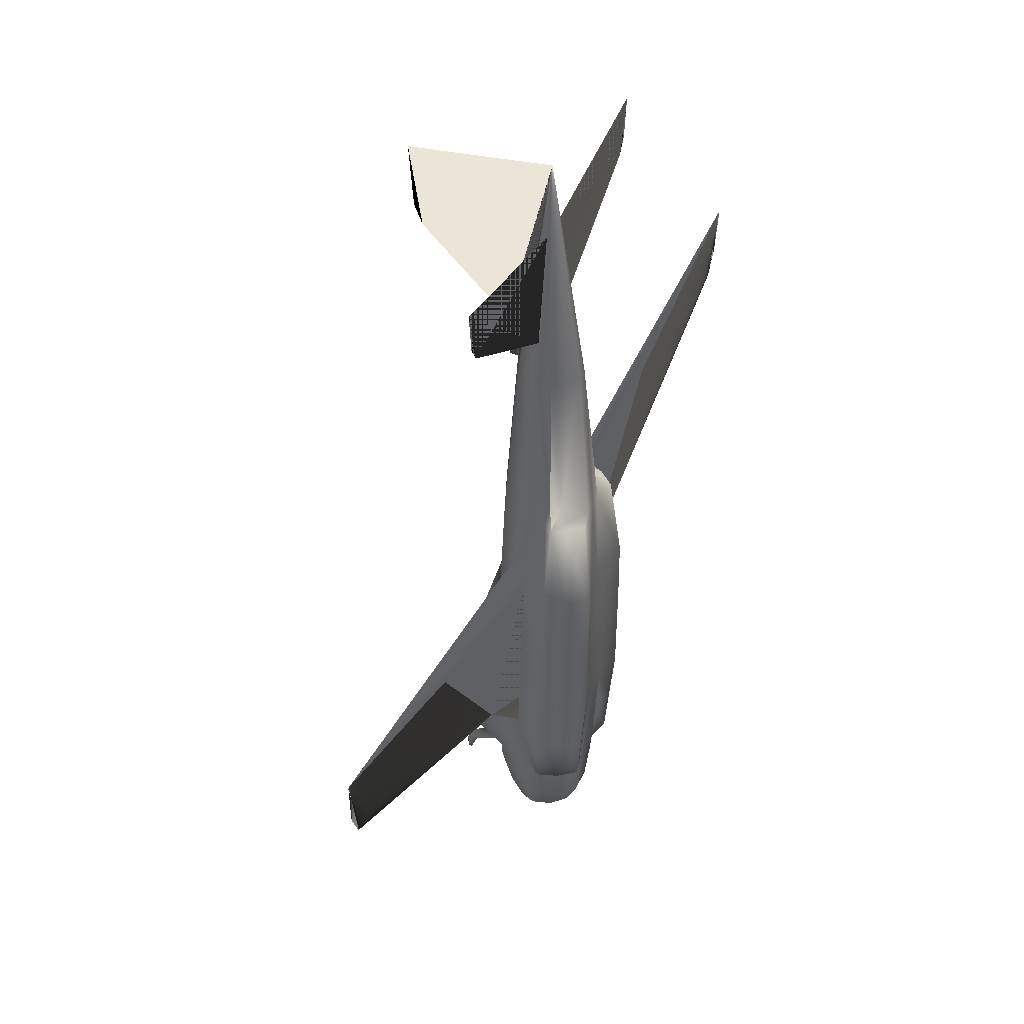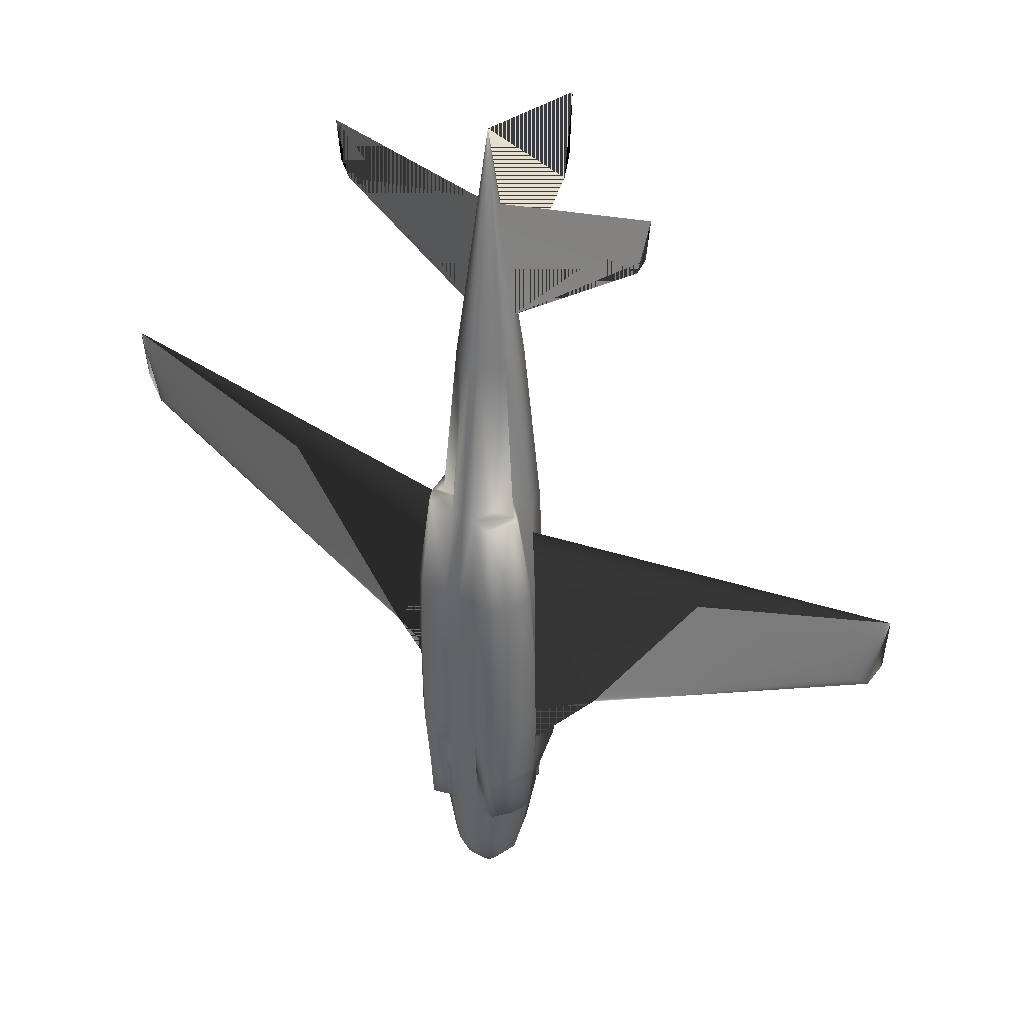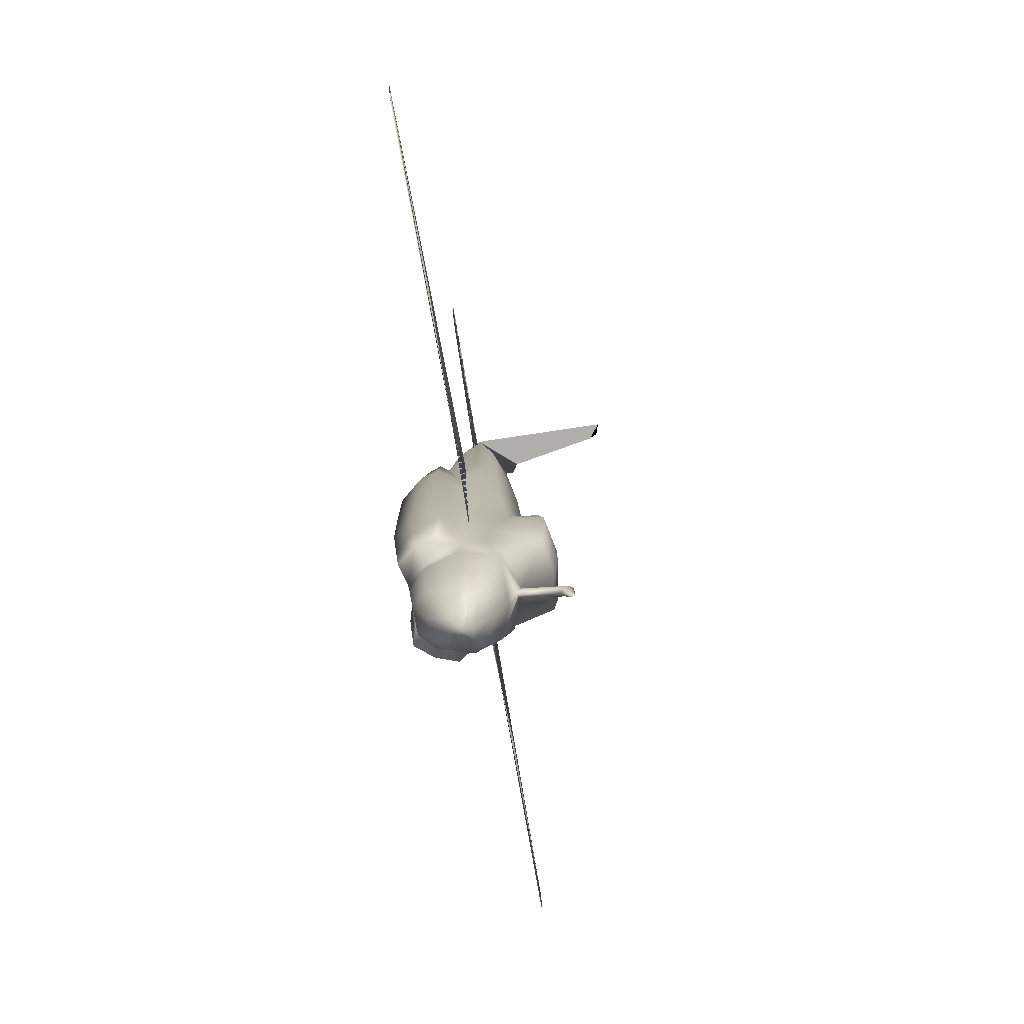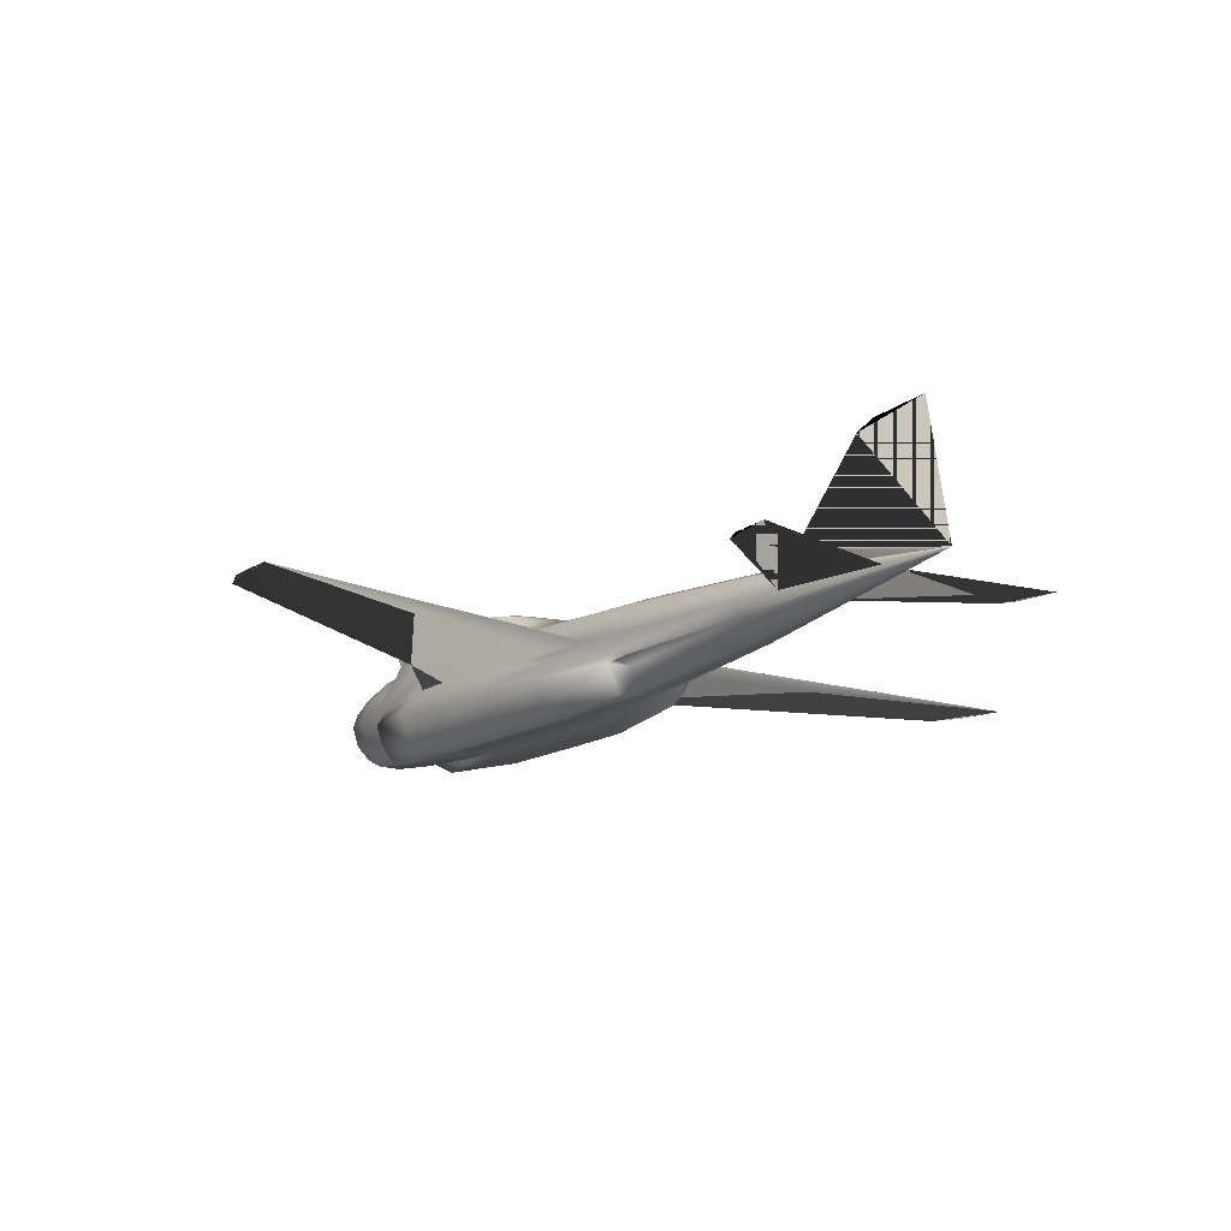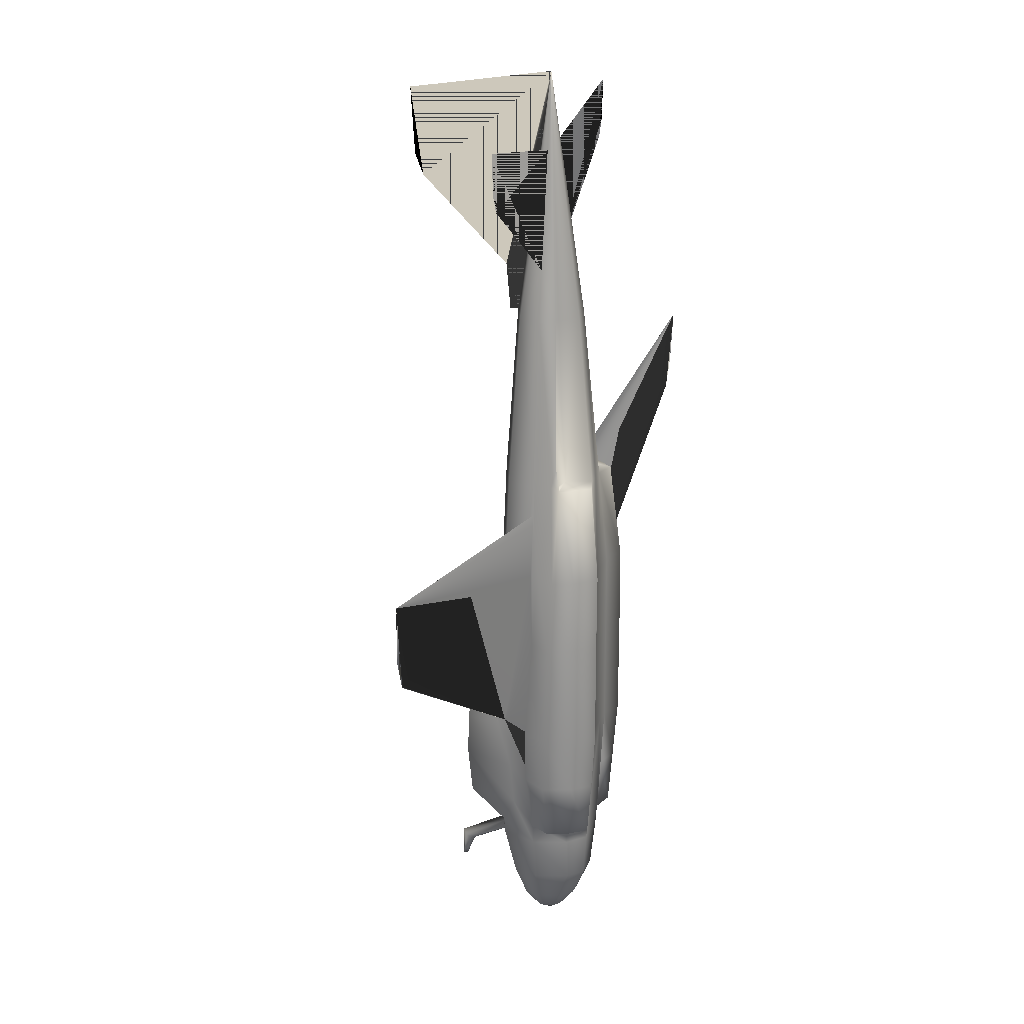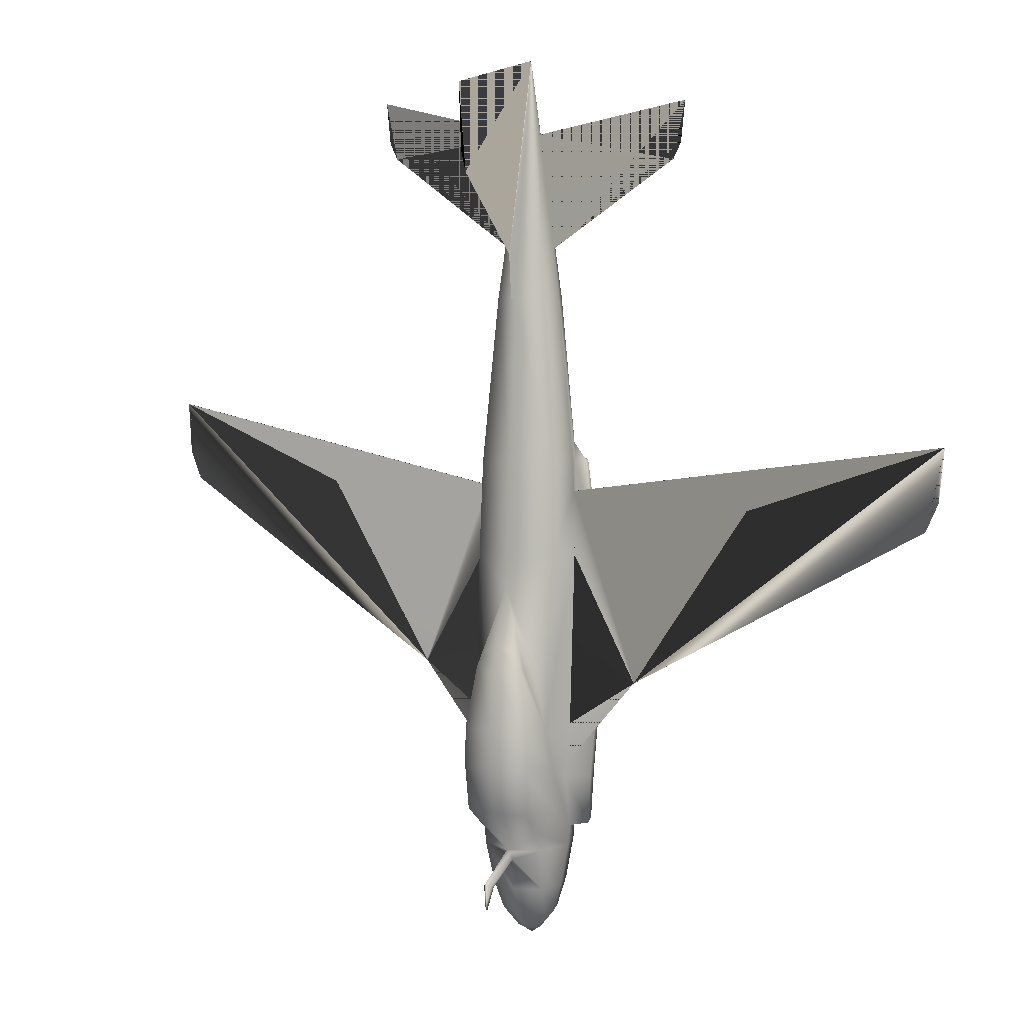
<metadata>
{"format":"obj","ext":"obj","renderer":"f3d","projection":"perspective","resolution":1024,"background":"white","views":[{"elev":45.7,"azim":-65.1,"up":"+Z"},{"elev":36.8,"azim":33.4,"up":"+Z"},{"elev":-78.4,"azim":100.2,"up":"+Z"},{"elev":-15.5,"azim":-38.1,"up":"+Y"},{"elev":21.8,"azim":-71.2,"up":"+Z"},{"elev":8.0,"azim":-150.6,"up":"+Z"}]}
</metadata>
<code>
v 0.4752 0.09689 0.03356
v 0.4623 0.108 0.05495
v 0.4872 0.1183 0.05495
v 0.4872 0.1012 0.03356
v 0.4743 0.09261 0.03356
v 0.4572 0.09261 0.05495
v 0.4572 0.1191 0.08491
v 0.4872 0.1311 0.08491
v 0.4486 0.09261 0.08491
v 0.4401 0.09261 0.132
v 0.4521 0.1294 0.132
v 0.4512 0.1303 0.1491
v 0.4872 0.144 0.132
v 0.4427 0.126 0.4529
v 0.4452 0.1226 0.5514
v 0.4872 0.1397 0.5514
v 0.4872 0.144 0.4529
v 0.4315 0.09261 0.4529
v 0.4341 0.09261 0.5214
v 0.4324 0.09432 0.4529
v 0.4606 0.1157 0.7268
v 0.4872 0.1268 0.7268
v 0.4358 0.09261 0.5514
v 0.4529 0.09261 0.7268
v 0.4786 0.07977 0.03356
v 0.4641 0.07207 0.05495
v 0.4829 0.0755 0.03356
v 0.4786 0.05838 0.05495
v 0.4598 0.05923 0.08491
v 0.4743 0.04554 0.08491
v 0.4512 0.05838 0.132
v 0.47 0.04126 0.132
v 0.4504 0.05838 0.1534
v 0.4384 0.09261 0.1534
v 0.47 0.03955 0.1534
v 0.4332 0.08662 0.4529
v 0.4418 0.0755 0.5514
v 0.4452 0.07122 0.571
v 0.4581 0.07721 0.7268
v 0.4872 0.0755 0.03356
v 0.4872 0.05838 0.05495
v 0.4872 0.04554 0.08491
v 0.4872 0.04126 0.132
v 0.4872 0.0327 0.2689
v 0.47 0.0327 0.2689
v 0.47 0.03613 0.209
v 0.4872 0.0327 0.4529
v 0.47 0.0327 0.4529
v 0.47 0.0327 0.3759
v 0.4872 0.04126 0.5514
v 0.4743 0.04126 0.5514
v 0.4872 0.05838 0.7268
v 0.4786 0.05838 0.7268
v 0.4872 0.08833 0.025
v 0.4872 0.1868 0.07635
v 0.4872 0.191 0.07635
v 0.4914 0.1816 0.09946
v 0.4872 0.1782 0.09775
v 0.4914 0.1868 0.102
v 0.4872 0.191 0.1063
v 0.4906 0.1388 0.12
v 0.4872 0.1397 0.1174
v 0.4906 0.1414 0.1277
v 0.5077 0.1611 0.3519
v 0.4872 0.1457 0.4195
v 0.5163 0.1371 0.3365
v 0.5137 0.1559 0.3357
v 0.5291 0.1354 0.2681
v 0.4872 0.1628 0.3588
v 0.4666 0.1611 0.3519
v 0.4315 0.09261 0.3759
v 0.4341 0.1003 0.2689
v 0.4255 0.07293 0.1534
v 0.4213 0.07635 0.209
v 0.4384 0.1012 0.209
v 0.4332 0.05153 0.1534
v 0.4315 0.04811 0.209
v 0.4273 0.0464 0.2689
v 0.417 0.07464 0.2689
v 0.417 0.07122 0.3759
v 0.4255 0.0464 0.3759
v 0.4204 0.06694 0.4529
v 0.4281 0.04554 0.4529
v 0.4341 0.06437 0.5514
v 0.4384 0.05239 0.5514
v 0.4478 0.03356 0.1534
v 0.4469 0.02928 0.209
v 0.4444 0.025 0.2689
v 0.4435 0.025 0.3759
v 0.4452 0.025 0.4529
v 0.4529 0.03527 0.5514
v 0.4435 0.07036 0.5514
v 0.4658 0.06694 0.5514
v 0.4872 0.09261 0.975
v 0.4452 0.1354 0.2681
v 0.3588 0.09775 0.3203
v 0.4367 0.1012 0.2261
v 0.4598 0.09261 0.7782
v 0.4769 0.09261 0.898
v 0.3074 0.09261 0.9322
v 0.3117 0.09261 0.8894
v 0.3203 0.09261 0.8723
v 0.5145 0.09261 0.7782
v 0.4974 0.09261 0.898
v 0.6669 0.09261 0.9322
v 0.6626 0.09261 0.8894
v 0.6541 0.09261 0.8723
v 0.6155 0.09775 0.3203
v 0.5377 0.1012 0.2261
v 0.5402 0.1003 0.2689
v 0.4581 0.1371 0.3365
v 0.4606 0.1559 0.3357
v 0.4829 0.1868 0.102
v 0.4837 0.1414 0.1277
v 0.4829 0.1816 0.09946
v 0.4837 0.1388 0.12
v 0.512 0.108 0.05495
v 0.4991 0.09689 0.03356
v 0.5171 0.09261 0.05495
v 0.5 0.09261 0.03356
v 0.5171 0.1191 0.08491
v 0.5257 0.09261 0.08491
v 0.5223 0.1294 0.132
v 0.5342 0.09261 0.132
v 0.5231 0.1303 0.1491
v 0.5291 0.1226 0.5514
v 0.5317 0.126 0.4529
v 0.5419 0.09432 0.4529
v 0.5402 0.09261 0.5214
v 0.5428 0.09261 0.4529
v 0.5137 0.1157 0.7268
v 0.5214 0.09261 0.7268
v 0.5385 0.09261 0.5514
v 0.5103 0.07207 0.05495
v 0.4957 0.07977 0.03356
v 0.4957 0.05838 0.05495
v 0.4914 0.0755 0.03356
v 0.5145 0.05923 0.08491
v 0.5 0.04554 0.08491
v 0.5231 0.05838 0.132
v 0.5043 0.04126 0.132
v 0.5359 0.09261 0.1534
v 0.524 0.05838 0.1534
v 0.5043 0.03955 0.1534
v 0.5325 0.0755 0.5514
v 0.5411 0.08662 0.4529
v 0.5163 0.07721 0.7268
v 0.5291 0.07122 0.571
v 0.5043 0.03613 0.209
v 0.5043 0.0327 0.2689
v 0.5043 0.0327 0.3759
v 0.5043 0.0327 0.4529
v 0.5 0.04126 0.5514
v 0.4957 0.05838 0.7268
v 0.5086 0.06694 0.5514
v 0.5308 0.07036 0.5514
v 0.5428 0.09261 0.3759
v 0.5359 0.1012 0.209
v 0.5531 0.07635 0.209
v 0.5488 0.07293 0.1534
v 0.5428 0.04811 0.209
v 0.5411 0.05153 0.1534
v 0.5573 0.07464 0.2689
v 0.5471 0.0464 0.2689
v 0.5573 0.07122 0.3759
v 0.5488 0.0464 0.3759
v 0.5539 0.06694 0.4529
v 0.5462 0.04554 0.4529
v 0.5402 0.06437 0.5514
v 0.5359 0.05239 0.5514
v 0.5274 0.02928 0.209
v 0.5265 0.03356 0.1534
v 0.53 0.025 0.2689
v 0.5308 0.025 0.3759
v 0.5291 0.025 0.4529
v 0.5214 0.03527 0.5514
v 0.5291 0.1174 0.1765
v 0.5308 0.1209 0.2201
v 0.9322 0.08662 0.5043
v 0.9493 0.08405 0.5899
v 0.945 0.08577 0.5342
v 0.4872 0.2296 0.8595
v 0.4872 0.2424 0.9493
v 0.4872 0.1397 0.7739
v 0.4435 0.1209 0.2201
v 0.4452 0.1174 0.1765
v 0.4872 0.1354 0.7268
v 0.4872 0.2381 0.8809
v 0.04212 0.08662 0.5043
v 0.02928 0.08577 0.5342
v 0.025 0.08405 0.5899
v 0.4529 0.1679 0.1791
v 0.4872 0.1739 0.1791
v 0.4512 0.1714 0.2689
v 0.4512 0.1722 0.2261
v 0.4872 0.1782 0.2689
v 0.4872 0.1782 0.2304
v 0.4615 0.1645 0.3348
v 0.4872 0.1696 0.3331
v 0.5231 0.1722 0.2261
v 0.5214 0.1679 0.1791
v 0.5231 0.1714 0.2689
v 0.5128 0.1645 0.3348
f 1 2 3
f 5 6 2
f 2 7 8
f 6 9 7
f 9 10 11
f 11 12 13
f 14 15 16
f 18 19 20
f 15 21 22
f 23 24 21
f 25 26 6
f 27 28 26
f 26 29 9
f 28 30 29
f 29 31 10
f 30 32 31
f 31 33 34
f 32 35 33
f 36 37 23
f 37 38 39
f 27 40 41
f 28 41 42
f 30 42 43
f 32 43 44
f 45 44 47
f 48 47 50
f 51 50 52
f 54 1 4
f 54 5 1
f 54 25 5
f 54 27 25
f 54 40 27
f 55 56 57
f 57 58 55
f 59 57 56
f 60 59 56
f 61 62 58
f 63 61 57
f 13 63 59
f 64 65 66
f 67 66 68
f 69 70 65
f 71 18 20
f 36 18 71
f 73 74 75
f 76 77 74
f 77 78 79
f 79 80 71
f 78 81 80
f 80 82 36
f 81 83 82
f 82 84 37
f 83 85 84
f 86 87 77
f 35 46 87
f 87 88 78
f 46 45 88
f 88 89 81
f 45 49 89
f 89 90 83
f 49 48 90
f 90 91 85
f 48 51 91
f 37 84 38
f 84 92 38
f 92 93 39
f 39 93 53
f 53 93 51
f 22 21 94
f 39 53 94
f 53 52 94
f 19 23 15
f 20 14 95
f 95 111 112
f 112 111 65
f 60 113 114
f 113 115 116
f 115 58 62
f 56 113 60
f 56 115 113
f 55 58 115
f 115 56 55
f 4 3 117
f 118 117 119
f 3 8 121
f 117 121 122
f 121 123 124
f 13 125 123
f 17 16 126
f 128 129 130
f 16 22 131
f 126 131 132
f 120 119 134
f 135 134 136
f 119 122 138
f 134 138 139
f 122 124 140
f 138 140 141
f 124 142 143
f 140 143 144
f 130 129 133
f 133 132 147
f 136 41 40
f 139 42 41
f 141 43 42
f 144 149 150
f 151 152 47
f 153 50 47
f 154 52 50
f 4 118 54
f 118 120 54
f 120 135 54
f 135 137 54
f 137 40 54
f 110 68 127
f 128 127 126
f 94 52 154
f 94 154 147
f 94 131 22
f 153 155 154
f 154 155 147
f 147 155 156
f 65 64 69
f 110 128 130
f 157 130 146
f 142 158 159
f 160 159 161
f 159 163 164
f 110 157 165
f 163 165 166
f 157 146 167
f 165 167 168
f 146 145 169
f 167 169 170
f 162 161 171
f 172 171 149
f 161 164 173
f 171 173 150
f 164 166 174
f 173 174 151
f 166 168 175
f 174 175 152
f 168 170 176
f 175 176 153
f 148 169 145
f 148 156 169
f 158 109 159
f 109 110 163
f 94 104 131
f 104 103 131
f 103 132 131
f 103 147 132
f 103 104 147
f 104 94 147
f 65 127 66
f 127 68 66
f 65 17 127
f 123 125 177
f 177 178 158
f 178 109 158
f 178 68 110
f 8 62 61
f 61 63 123
f 63 13 123
f 11 13 114
f 11 114 116
f 7 11 116
f 97 72 95
f 75 97 185
f 34 75 185
f 10 34 186
f 14 17 65
f 111 95 14
f 111 14 65
f 74 79 72
f 74 97 75
f 21 24 98
f 21 98 99
f 21 99 94
f 39 94 99
f 39 99 98
f 24 39 98
f 84 85 91
f 156 155 153
f 33 76 73
f 33 35 86
f 142 160 162
f 162 172 144
f 13 192 193
f 192 13 12
f 185 95 194
f 195 194 196
f 112 70 198
f 186 185 195
f 192 195 197
f 69 199 198
f 193 197 200
f 201 200 178
f 197 196 202
f 200 202 68
f 196 199 203
f 202 203 67
f 177 125 201
f 193 201 13
f 125 13 201
f 203 64 67
f 64 203 199
f 192 12 186
f 95 112 198
f 194 198 199
f 96 97 72
f 72 97 96
f 98 99 100
f 102 101 100
f 103 104 105
f 107 106 105
f 108 109 110
f 110 109 108
f 129 128 108
f 180 179 108
f 128 110 108
f 108 110 128
f 179 181 180
f 180 181 179
f 94 182 183
f 183 182 94
f 94 184 182
f 182 184 94
f 94 22 184
f 184 22 94
f 22 187 184
f 184 187 22
f 182 188 183
f 183 188 182
f 94 22 184
f 184 22 94
f 94 184 182
f 182 184 94
f 94 182 183
f 183 182 94
f 189 190 191
f 191 190 189
f 20 72 96
f 96 72 20
f 19 20 96
f 191 189 96
f 22 187 184
f 184 187 22
f 182 188 183
f 183 188 182
f 1 3 4
f 5 2 1
f 2 8 3
f 6 7 2
f 9 11 7
f 14 16 17
f 15 22 16
f 23 21 15
f 25 6 5
f 27 26 25
f 26 9 6
f 28 29 26
f 29 10 9
f 30 31 29
f 31 34 10
f 32 33 31
f 36 23 19
f 36 19 18
f 37 39 24
f 37 24 23
f 27 41 28
f 28 42 30
f 30 43 32
f 32 44 45
f 32 45 46
f 32 46 35
f 45 47 48
f 45 48 49
f 48 50 51
f 51 52 53
f 61 58 57
f 63 57 59
f 13 59 60
f 64 66 67
f 71 20 72
f 73 75 34
f 76 74 73
f 77 79 74
f 79 71 72
f 78 80 79
f 80 36 71
f 81 82 80
f 82 37 36
f 83 84 82
f 86 77 76
f 35 87 86
f 87 78 77
f 46 88 87
f 88 81 78
f 45 89 88
f 89 83 81
f 49 90 89
f 90 85 83
f 48 91 90
f 19 15 14
f 19 14 20
f 20 95 72
f 112 65 70
f 60 114 13
f 113 116 114
f 115 62 116
f 4 117 118
f 118 119 120
f 3 121 117
f 117 122 119
f 121 124 122
f 17 126 127
f 16 131 126
f 126 132 133
f 120 134 135
f 135 136 137
f 119 138 134
f 134 139 136
f 122 140 138
f 138 141 139
f 124 143 140
f 140 144 141
f 130 133 145
f 130 145 146
f 133 147 148
f 133 148 145
f 136 40 137
f 139 41 136
f 141 42 139
f 144 150 44
f 144 44 43
f 144 43 141
f 151 47 44
f 151 44 150
f 153 47 152
f 154 50 153
f 110 127 128
f 128 126 133
f 128 133 129
f 110 130 157
f 142 159 160
f 160 161 162
f 159 164 161
f 110 165 163
f 163 166 164
f 157 167 165
f 165 168 166
f 146 169 167
f 167 170 168
f 162 171 172
f 172 149 144
f 161 173 171
f 171 150 149
f 164 174 173
f 173 151 150
f 166 175 174
f 174 152 151
f 168 176 175
f 175 153 152
f 109 163 159
f 123 177 142
f 123 142 124
f 177 158 142
f 178 110 109
f 8 61 123
f 8 123 121
f 7 116 62
f 7 62 8
f 97 95 185
f 34 185 186
f 10 186 12
f 10 12 11
f 74 72 97
f 84 91 51
f 84 51 93
f 84 93 92
f 156 153 176
f 156 176 170
f 156 170 169
f 33 73 34
f 33 86 76
f 142 162 143
f 162 144 143
f 185 194 195
f 195 196 197
f 186 195 192
f 192 197 193
f 69 198 70
f 193 200 201
f 201 178 177
f 197 202 200
f 200 68 178
f 196 203 202
f 202 67 68
f 64 199 69
f 95 198 194
f 194 199 196
f 98 100 101
f 98 101 102
f 102 100 99
f 102 99 98
f 103 105 106
f 103 106 107
f 107 105 104
f 107 104 103
f 129 108 179
f 129 179 180
f 180 108 128
f 180 128 129
f 19 96 189
f 19 189 191
f 191 96 20
f 191 20 19

</code>
